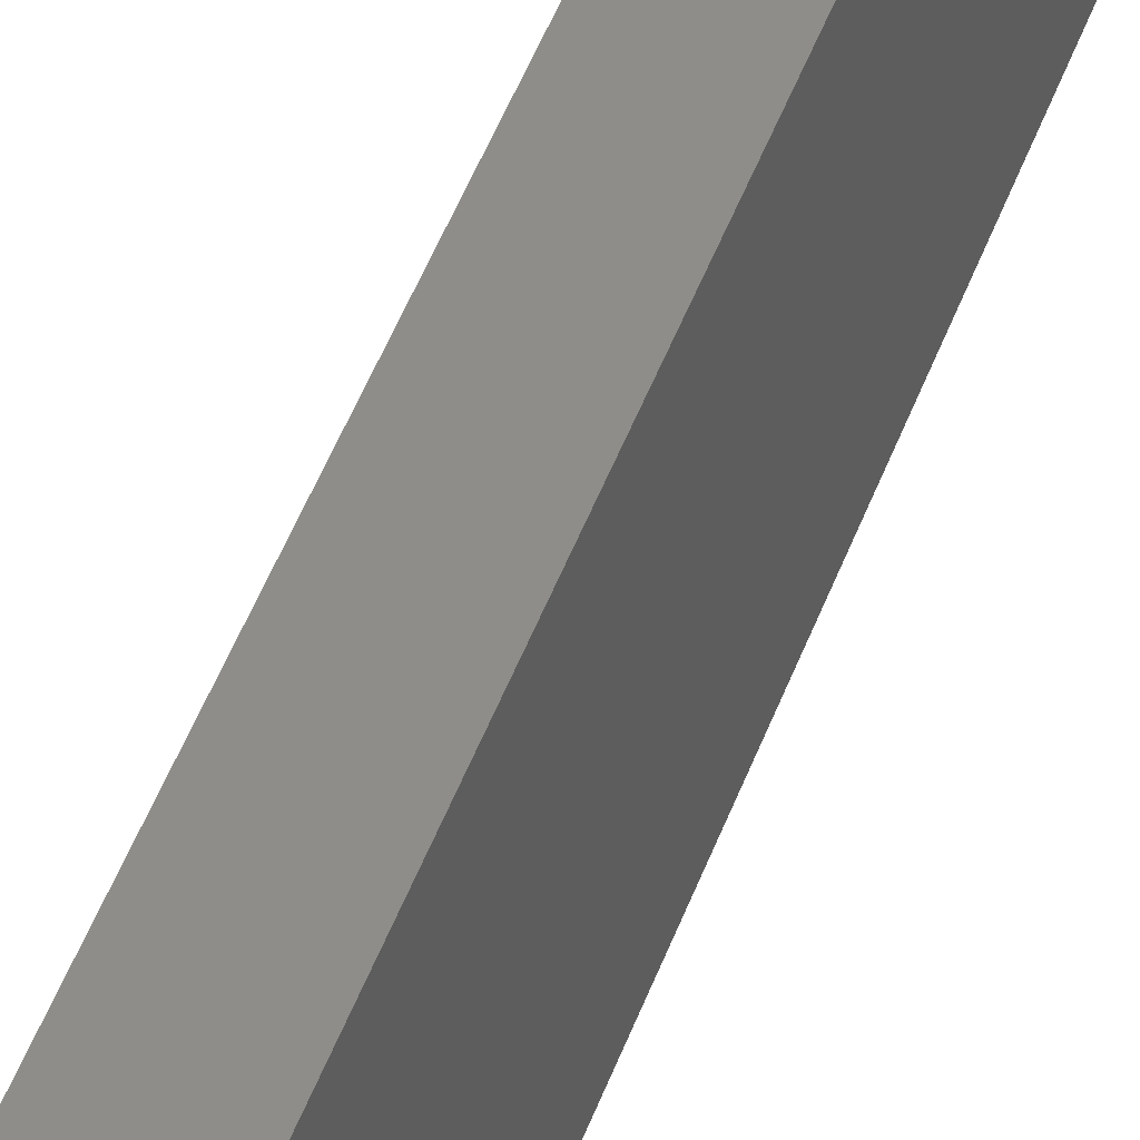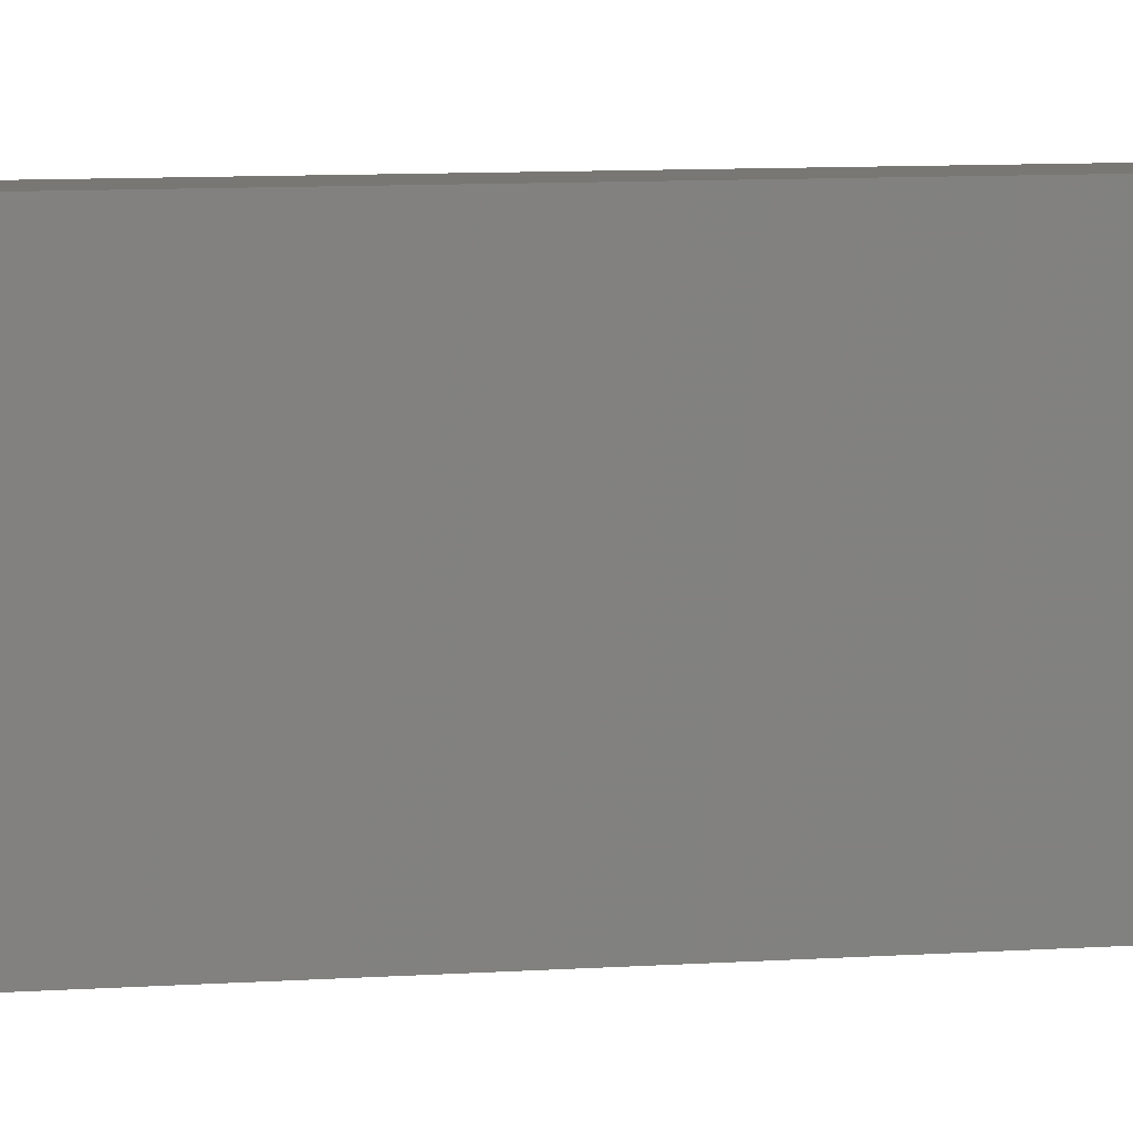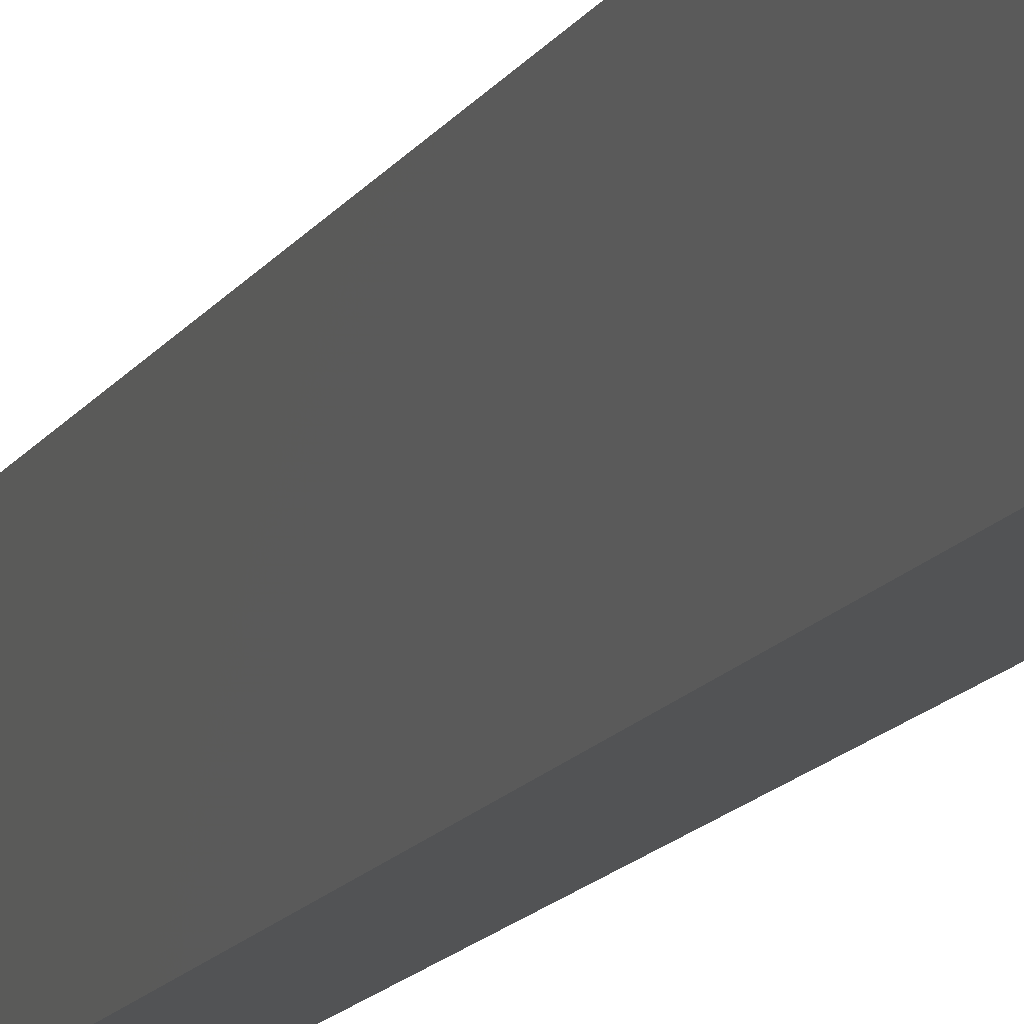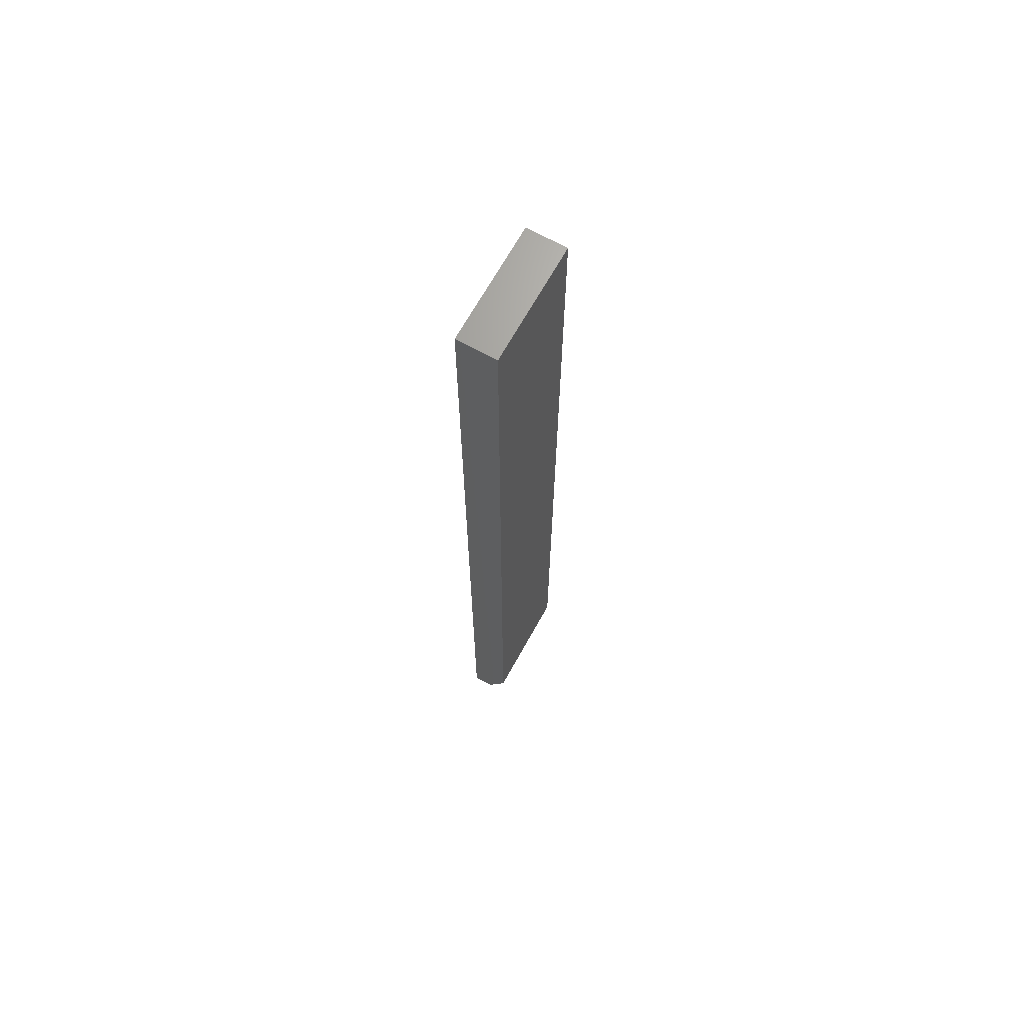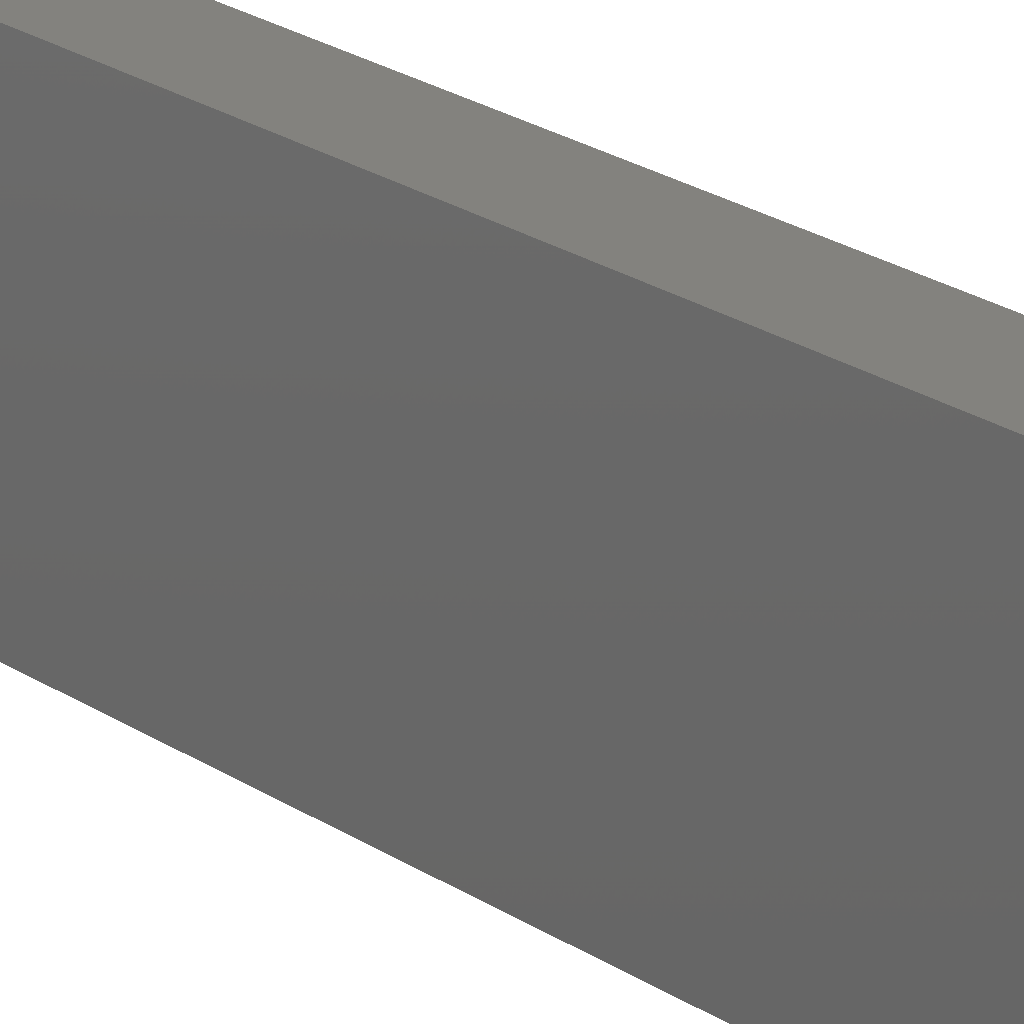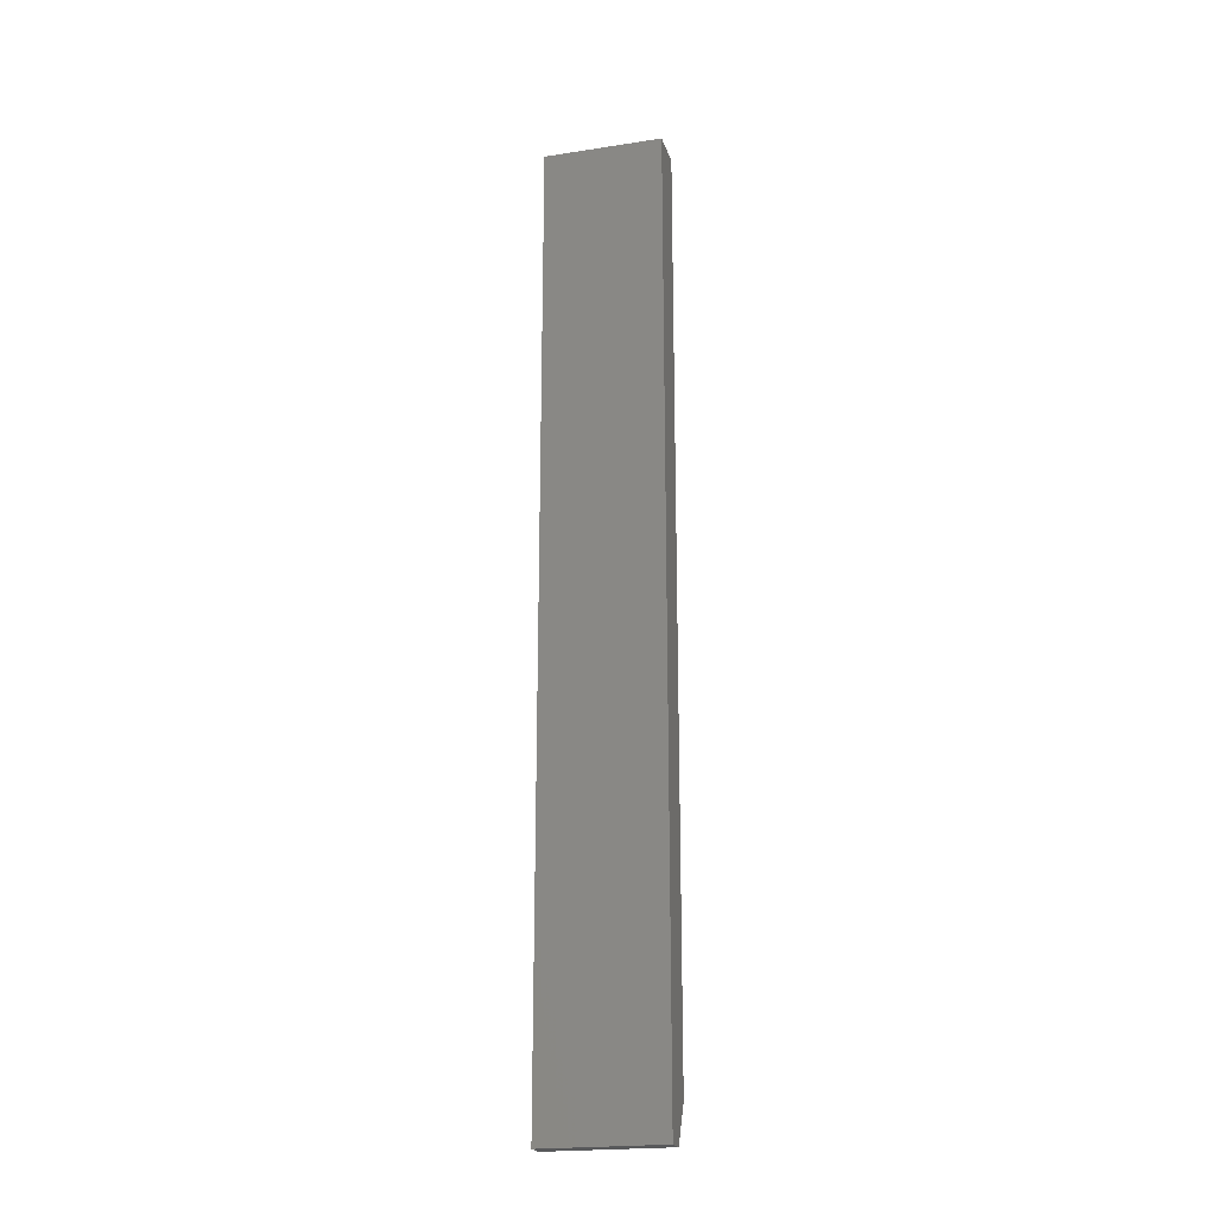
<metadata>
{"format":"stl","ext":"stl","renderer":"f3d","projection":"perspective","resolution":1024,"background":"white","views":[{"elev":39.4,"azim":-163.1,"up":"+Z"},{"elev":4.1,"azim":-111.6,"up":"+Z"},{"elev":-10.5,"azim":-15.8,"up":"+Z"},{"elev":67.9,"azim":-151.0,"up":"+Y"},{"elev":16.6,"azim":147.1,"up":"+Z"},{"elev":-21.3,"azim":105.3,"up":"+Y"}]}
</metadata>
<code>
# stl→obj: 10 verts, 16 faces
v 4.857e-17 -0.75 -0.04688
v 0.01595 -0.75 -0.04688
v 5.431e-17 -0.75 0.04688
v 0.01595 -0.75 0.04688
v -0.01562 5.855e-18 0.04688
v -0.01562 0 -0.04688
v -0.01562 -0.7188 0.04688
v -0.01562 -0.7188 -0.04688
v 0.01595 7.772e-18 0.04688
v 0.01595 1.917e-18 -0.04688
f 1 2 3
f 3 2 4
f 5 6 7
f 7 6 8
f 9 5 4
f 4 5 7
f 4 7 3
f 6 10 8
f 8 10 2
f 8 2 1
f 1 3 8
f 8 3 7
f 6 5 10
f 10 5 9
f 10 9 2
f 2 9 4

</code>
